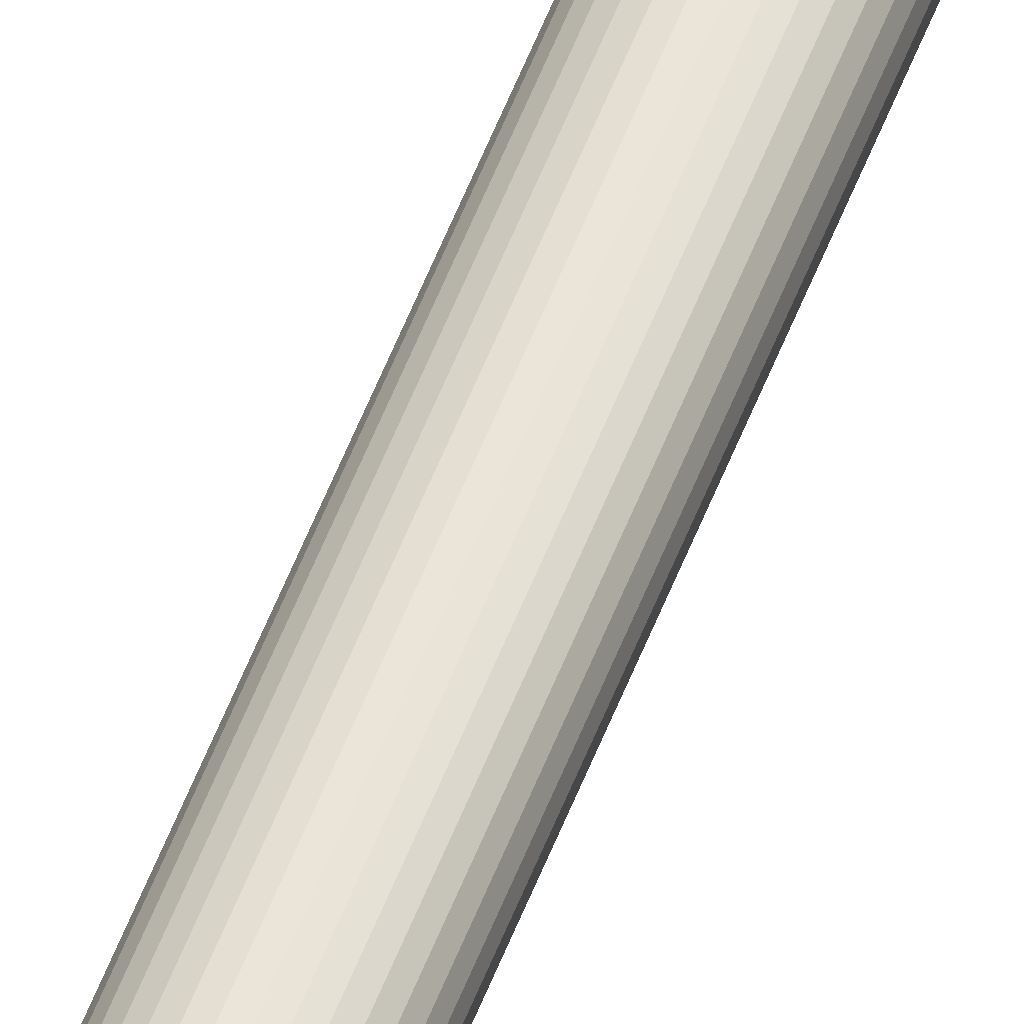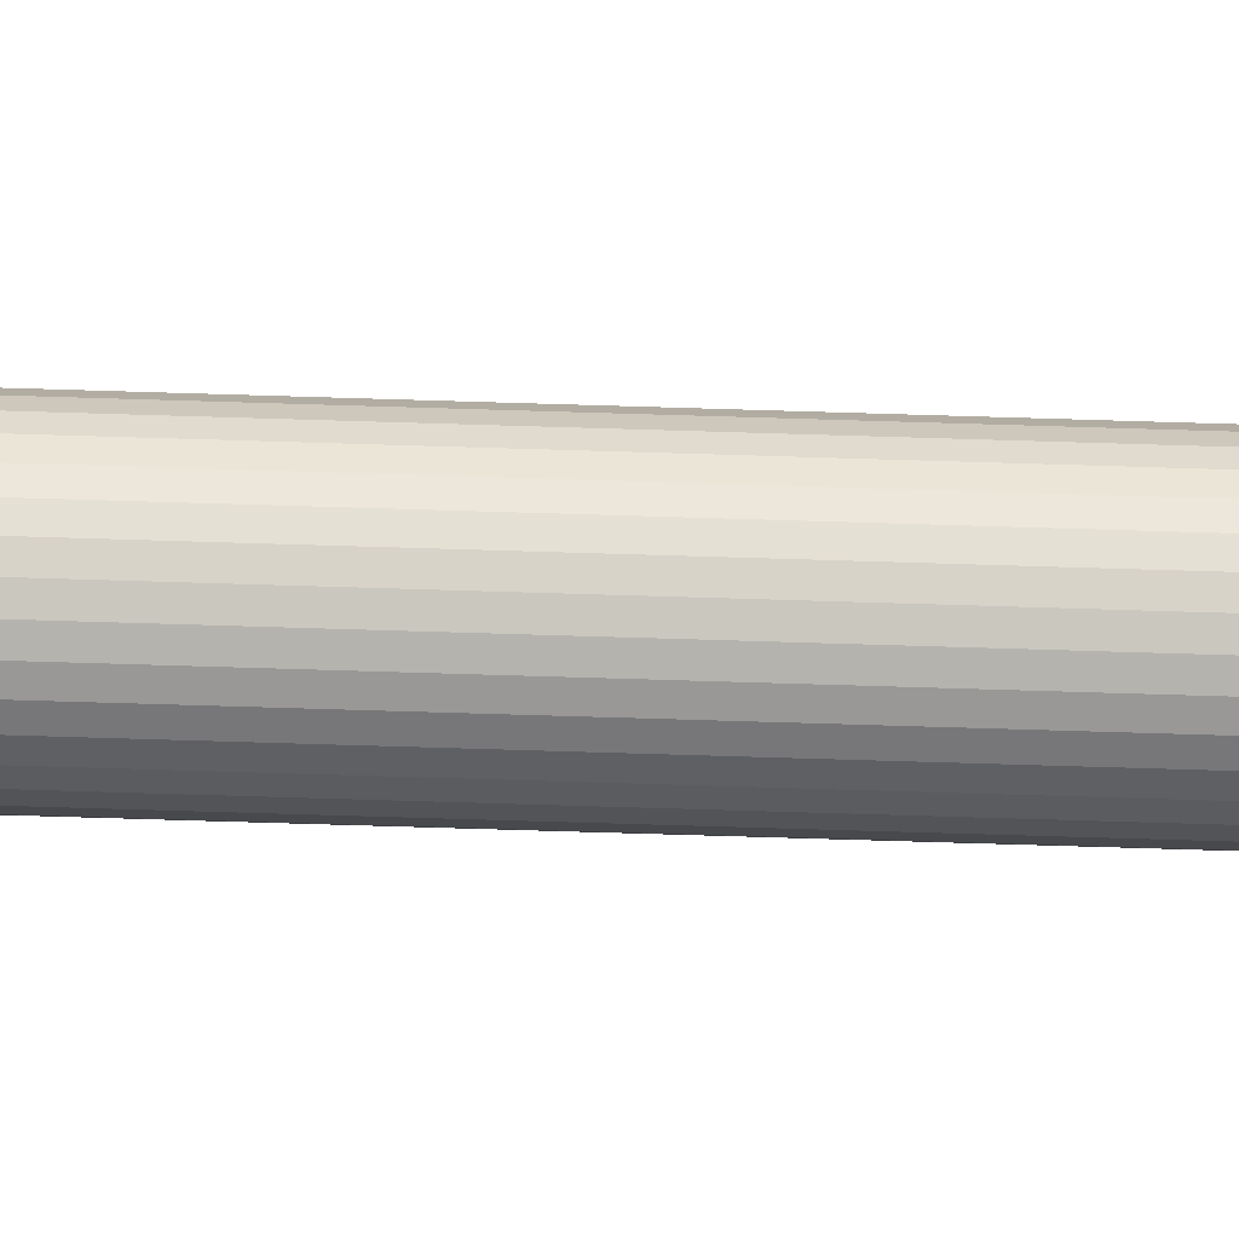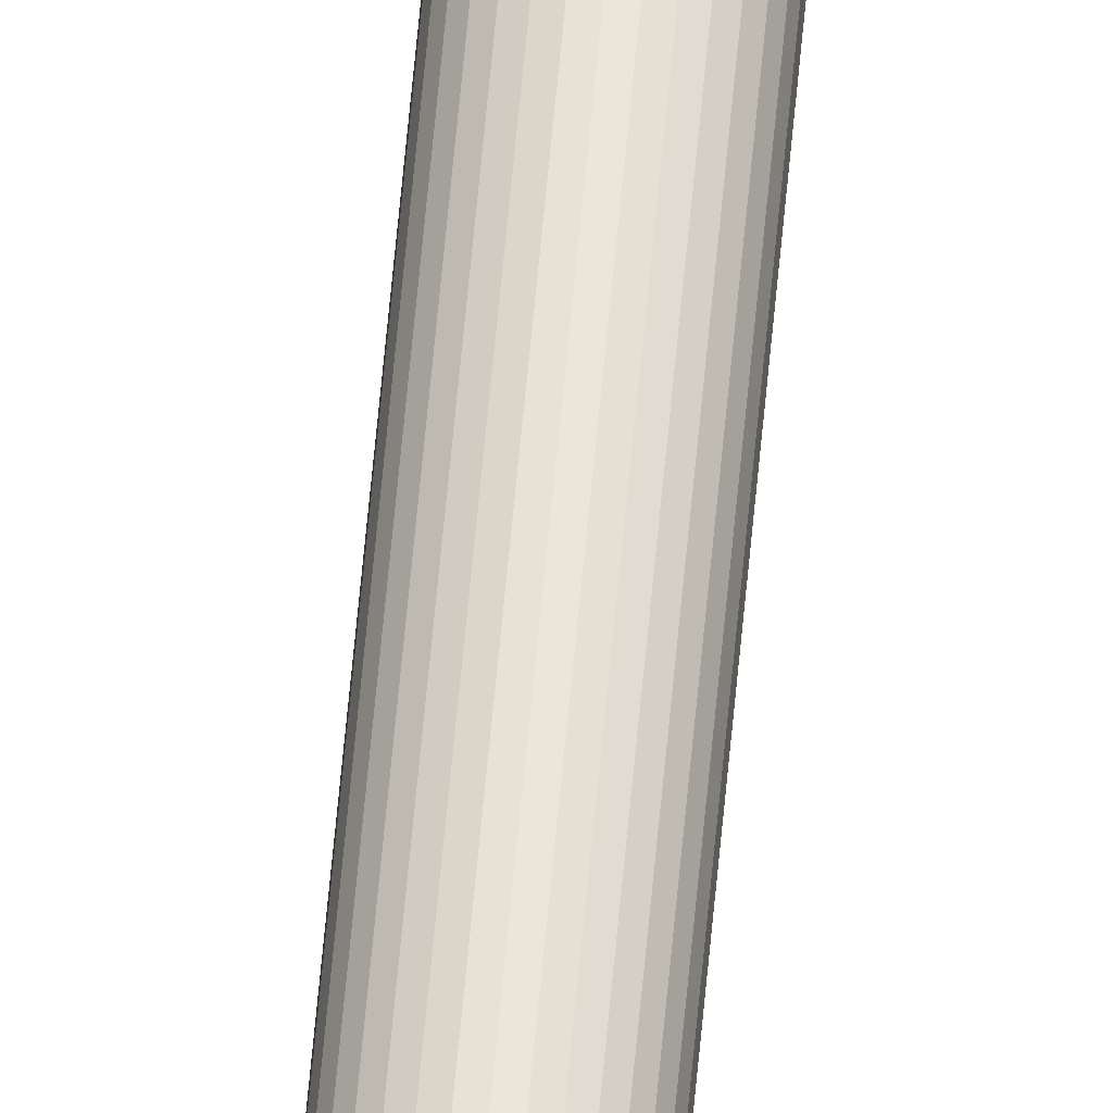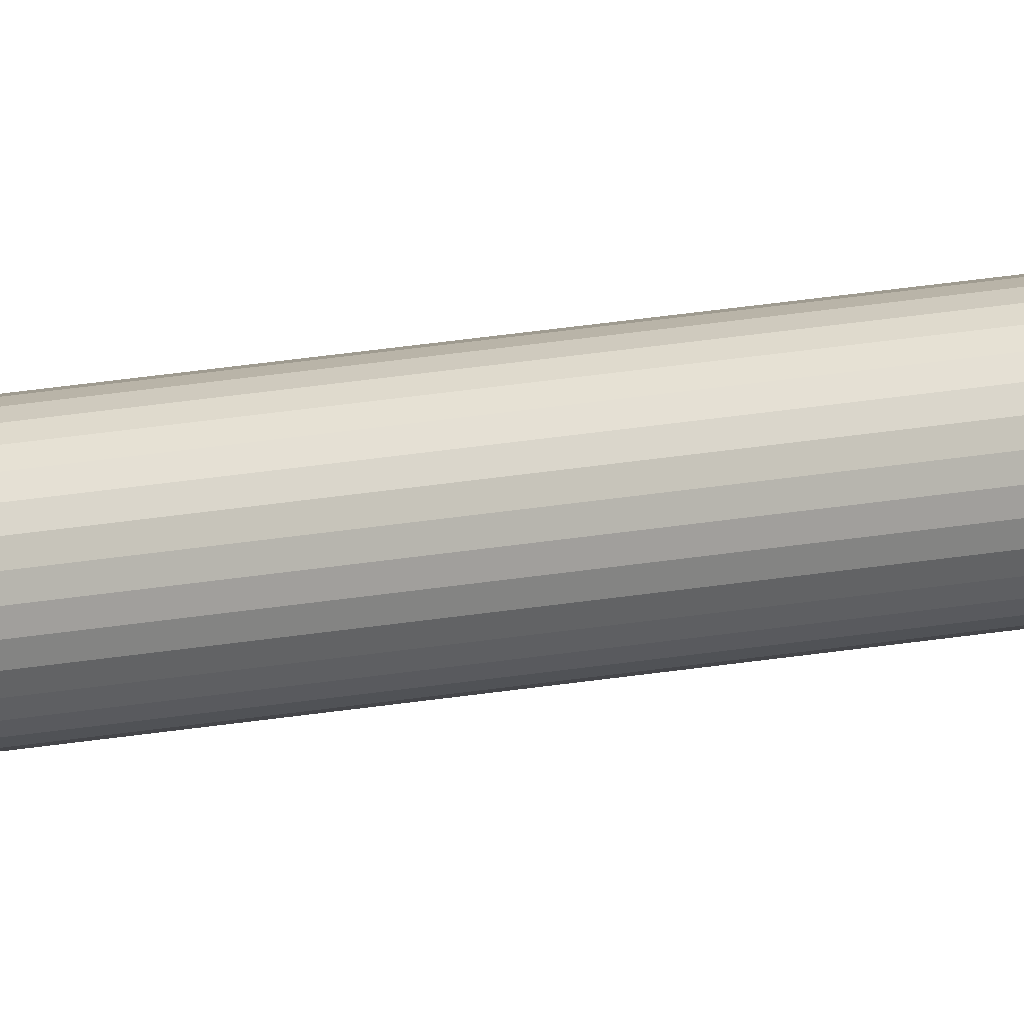
<metadata>
{"format":"obj","ext":"obj","renderer":"f3d","projection":"perspective","resolution":1024,"background":"white","views":[{"elev":41.7,"azim":17.0,"up":"+Z"},{"elev":-17.7,"azim":84.5,"up":"+Z"},{"elev":58.7,"azim":-175.0,"up":"+Z"},{"elev":8.4,"azim":-129.0,"up":"+Z"}]}
</metadata>
<code>
o Cylinder.001
v 0 300 1
v 0 0 1
v 0.1951 300 0.9808
v 0.1951 0 0.9808
v 0.3827 300 0.9239
v 0.3827 0 0.9239
v 0.5556 300 0.8315
v 0.5556 0 0.8315
v 0.7071 300 0.7071
v 0.7071 0 0.7071
v 0.8315 300 0.5556
v 0.8315 0 0.5556
v 0.9239 300 0.3827
v 0.9239 0 0.3827
v 0.9808 300 0.1951
v 0.9808 0 0.1951
v 1 300 7e-06
v 1 0 -7e-06
v 0.9808 300 -0.1951
v 0.9808 0 -0.1951
v 0.9239 300 -0.3827
v 0.9239 0 -0.3827
v 0.8315 300 -0.5556
v 0.8315 0 -0.5556
v 0.7071 300 -0.7071
v 0.7071 0 -0.7071
v 0.5556 300 -0.8315
v 0.5556 0 -0.8315
v 0.3827 300 -0.9239
v 0.3827 0 -0.9239
v 0.1951 300 -0.9808
v 0.1951 0 -0.9808
v 0 300 -1
v 0 0 -1
v -0.1951 300 -0.9808
v -0.1951 0 -0.9808
v -0.3827 300 -0.9239
v -0.3827 0 -0.9239
v -0.5556 300 -0.8315
v -0.5556 0 -0.8315
v -0.7071 300 -0.7071
v -0.7071 0 -0.7071
v -0.8315 300 -0.5556
v -0.8315 0 -0.5556
v -0.9239 300 -0.3827
v -0.9239 0 -0.3827
v -0.9808 300 -0.1951
v -0.9808 0 -0.1951
v -1 300 7e-06
v -1 0 -7e-06
v -0.9808 300 0.1951
v -0.9808 0 0.1951
v -0.9239 300 0.3827
v -0.9239 0 0.3827
v -0.8315 300 0.5556
v -0.8315 0 0.5556
v -0.7071 300 0.7071
v -0.7071 0 0.7071
v -0.5556 300 0.8315
v -0.5556 0 0.8315
v -0.3827 300 0.9239
v -0.3827 0 0.9239
v -0.1951 300 0.9808
v -0.1951 0 0.9808
f 2 3 1
f 4 5 3
f 6 7 5
f 8 9 7
f 10 11 9
f 12 13 11
f 14 15 13
f 16 17 15
f 18 19 17
f 20 21 19
f 22 23 21
f 24 25 23
f 26 27 25
f 28 29 27
f 30 31 29
f 32 33 31
f 34 35 33
f 36 37 35
f 38 39 37
f 40 41 39
f 42 43 41
f 44 45 43
f 46 47 45
f 48 49 47
f 50 51 49
f 52 53 51
f 54 55 53
f 56 57 55
f 58 59 57
f 60 61 59
f 38 22 6
f 62 63 61
f 64 1 63
f 31 47 63
f 2 4 3
f 4 6 5
f 6 8 7
f 8 10 9
f 10 12 11
f 12 14 13
f 14 16 15
f 16 18 17
f 18 20 19
f 20 22 21
f 22 24 23
f 24 26 25
f 26 28 27
f 28 30 29
f 30 32 31
f 32 34 33
f 34 36 35
f 36 38 37
f 38 40 39
f 40 42 41
f 42 44 43
f 44 46 45
f 46 48 47
f 48 50 49
f 50 52 51
f 52 54 53
f 54 56 55
f 56 58 57
f 58 60 59
f 60 62 61
f 6 4 2
f 2 64 62
f 62 60 58
f 58 56 54
f 54 52 50
f 50 48 46
f 46 44 42
f 42 40 38
f 38 36 34
f 34 32 30
f 30 28 26
f 26 24 22
f 22 20 18
f 18 16 14
f 14 12 10
f 10 8 6
f 6 2 62
f 62 58 54
f 54 50 46
f 46 42 38
f 38 34 30
f 30 26 22
f 22 18 14
f 14 10 6
f 6 62 54
f 54 46 38
f 38 30 22
f 22 14 6
f 6 54 38
f 62 64 63
f 64 2 1
f 63 1 3
f 3 5 7
f 7 9 11
f 11 13 15
f 15 17 19
f 19 21 23
f 23 25 27
f 27 29 31
f 31 33 35
f 35 37 39
f 39 41 43
f 43 45 47
f 47 49 51
f 51 53 55
f 55 57 59
f 59 61 63
f 63 3 7
f 7 11 15
f 15 19 23
f 23 27 31
f 31 35 39
f 39 43 47
f 47 51 55
f 55 59 63
f 63 7 15
f 15 23 31
f 31 39 47
f 47 55 63
f 63 15 31
o Cone.001
v 0 300 2
v -0.3902 300 1.962
v -0.7654 300 1.848
v -1.111 300 1.663
v -1.414 300 1.414
v -1.663 300 1.111
v -1.848 300 0.7654
v -1.962 300 0.3902
v -2 300 0
v -1.962 300 -0.3902
v -1.848 300 -0.7654
v -1.663 300 -1.111
v -1.414 300 -1.414
v -1.111 300 -1.663
v -0.7654 300 -1.848
v -0.3902 300 -1.962
v 0 300 -2
v 0.3902 300 -1.962
v 0.7654 300 -1.848
v 1.111 300 -1.663
v 1.414 300 -1.414
v 1.663 300 -1.111
v 1.848 300 -0.7654
v 1.962 300 -0.3902
v 2 300 0
v 1.962 300 0.3902
v 1.848 300 0.7654
v 1.663 300 1.111
v 1.414 300 1.414
v 1.111 300 1.663
v 0.7654 300 1.848
v 0.3902 300 1.962
v -0 310 -0
f 65 97 66
f 66 97 67
f 67 97 68
f 68 97 69
f 69 97 70
f 70 97 71
f 71 97 72
f 72 97 73
f 73 97 74
f 74 97 75
f 75 97 76
f 76 97 77
f 77 97 78
f 78 97 79
f 79 97 80
f 80 97 81
f 81 97 82
f 82 97 83
f 83 97 84
f 84 97 85
f 85 97 86
f 86 97 87
f 87 97 88
f 88 97 89
f 89 97 90
f 90 97 91
f 91 97 92
f 92 97 93
f 93 97 94
f 94 97 95
f 80 88 96
f 95 97 96
f 96 97 65
f 96 65 66
f 66 67 68
f 68 69 70
f 70 71 72
f 72 73 74
f 74 75 76
f 76 77 78
f 78 79 80
f 80 81 82
f 82 83 84
f 84 85 86
f 86 87 88
f 88 89 90
f 90 91 92
f 92 93 94
f 94 95 96
f 96 66 68
f 68 70 72
f 72 74 76
f 76 78 80
f 80 82 84
f 84 86 88
f 88 90 92
f 92 94 96
f 96 68 72
f 72 76 80
f 80 84 88
f 88 92 96
f 96 72 80

</code>
